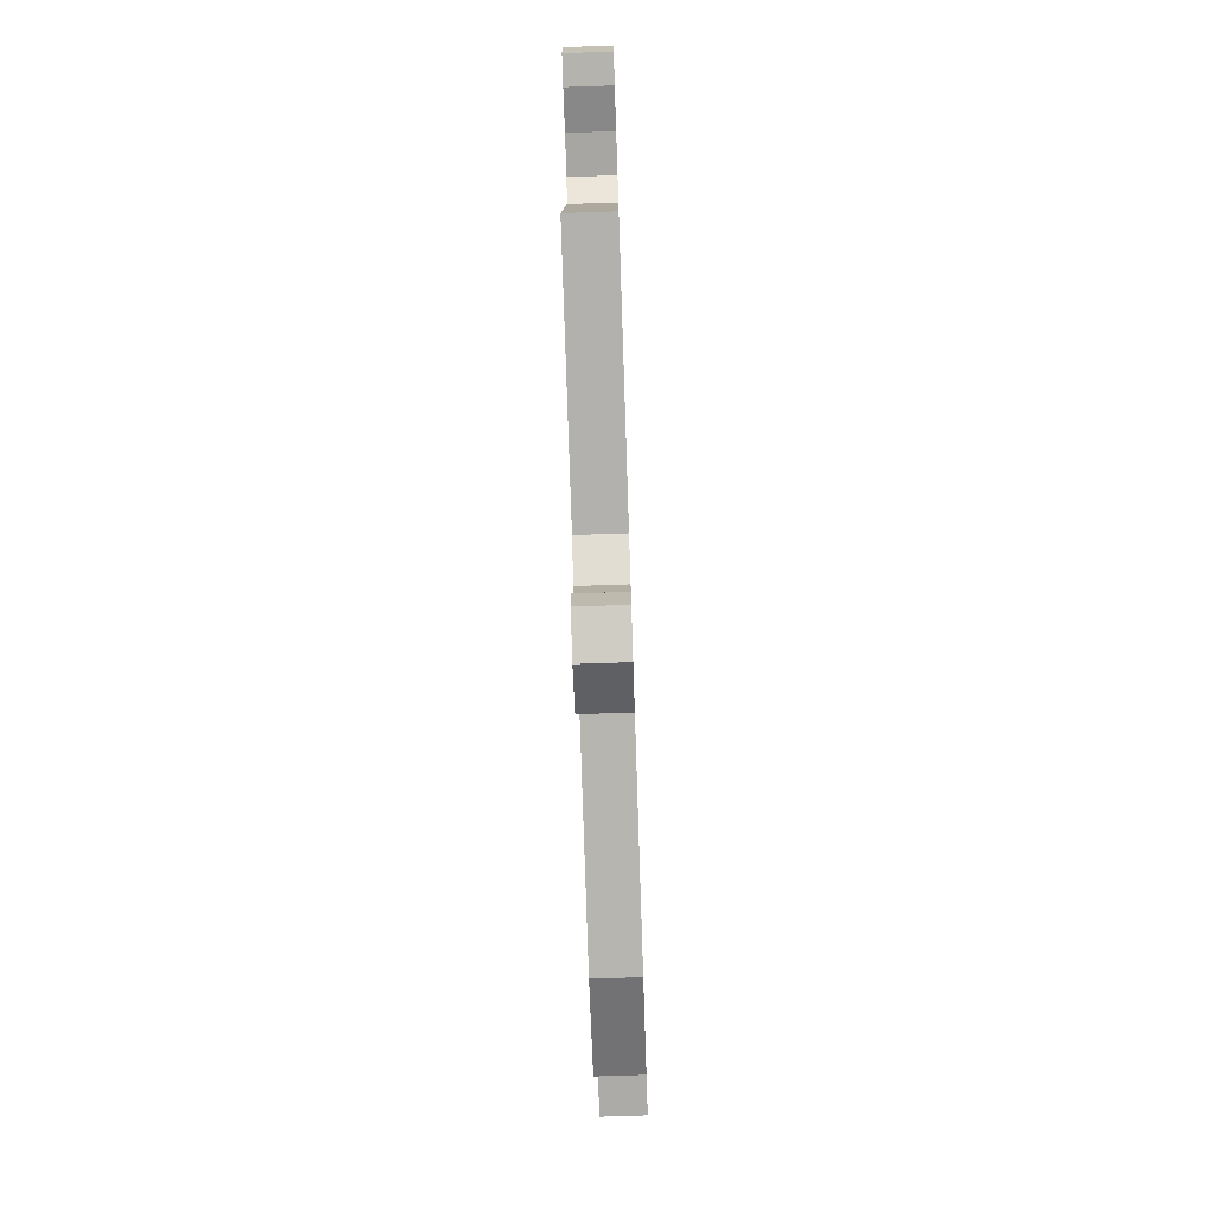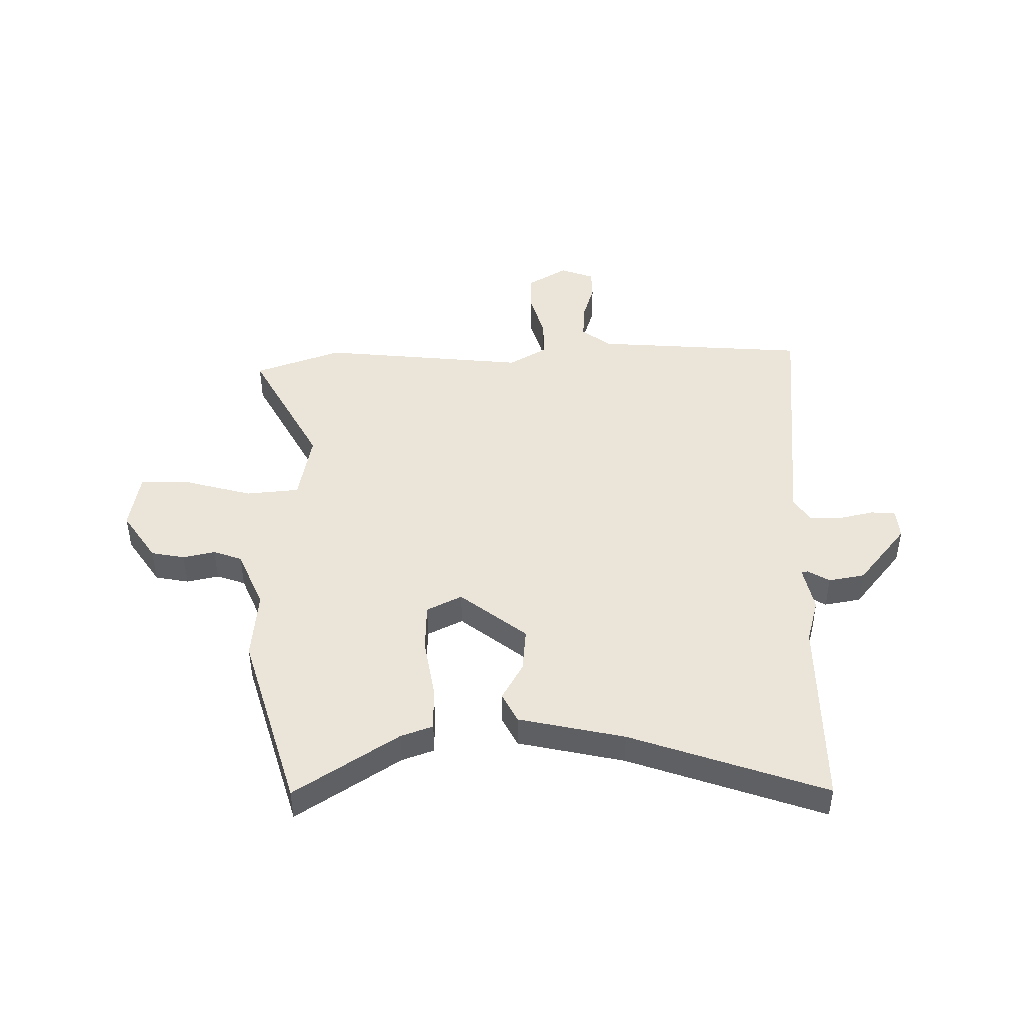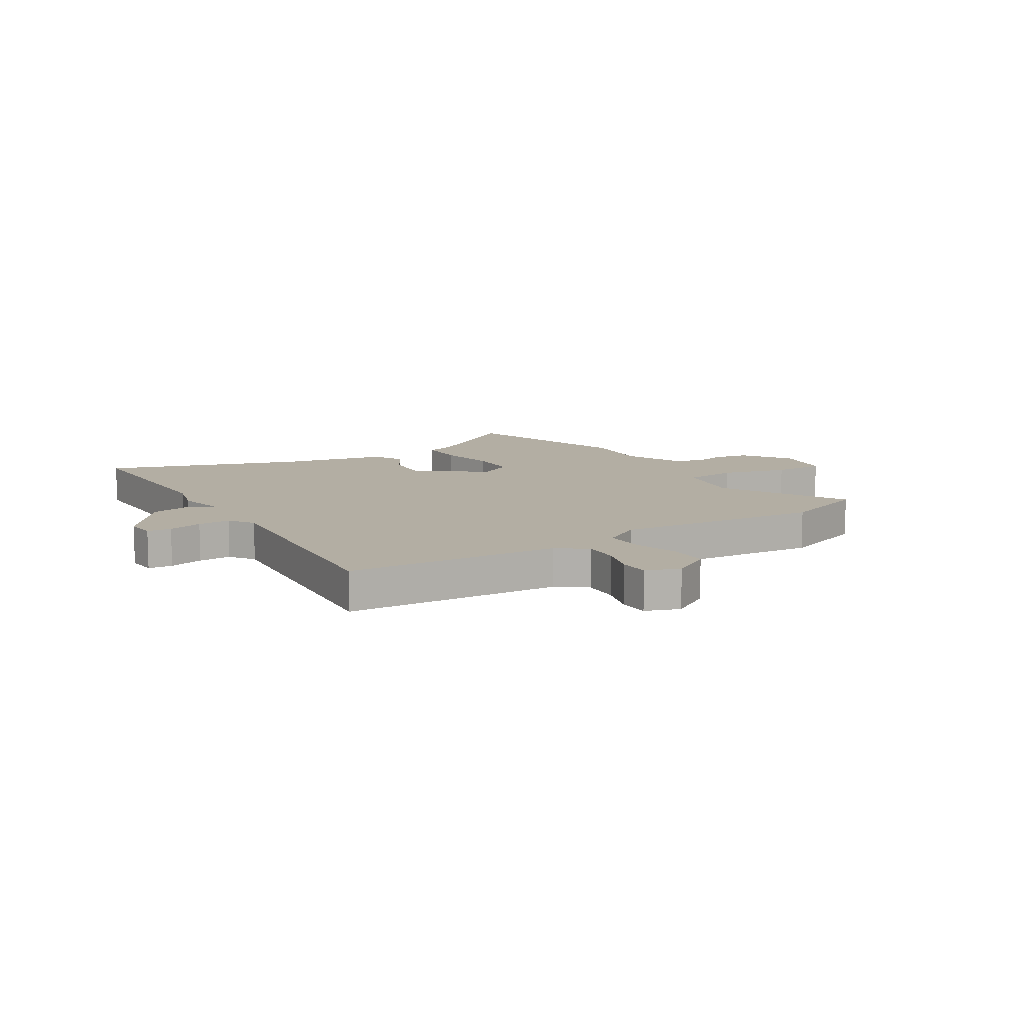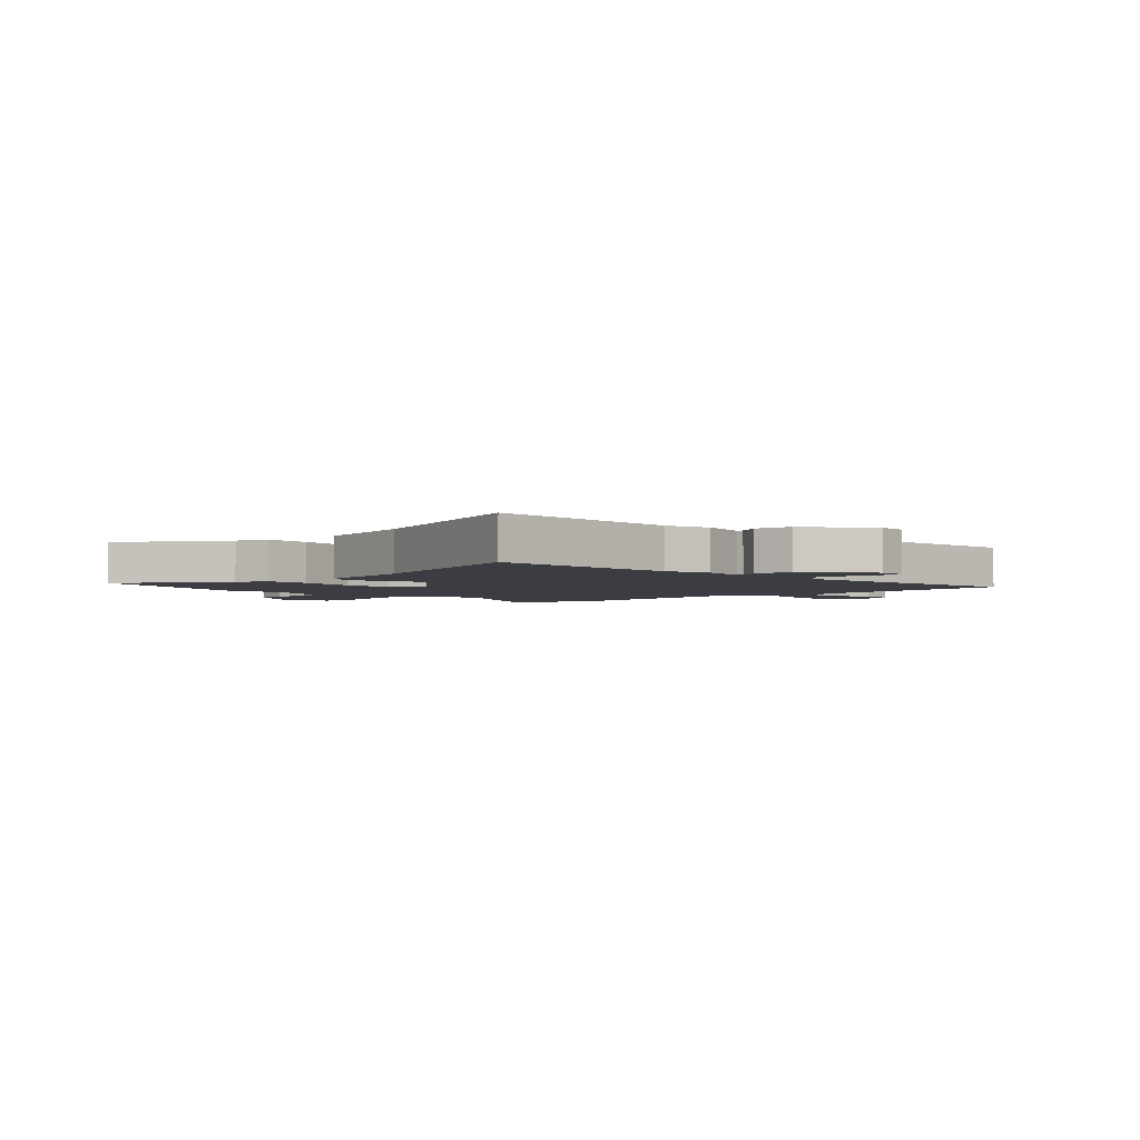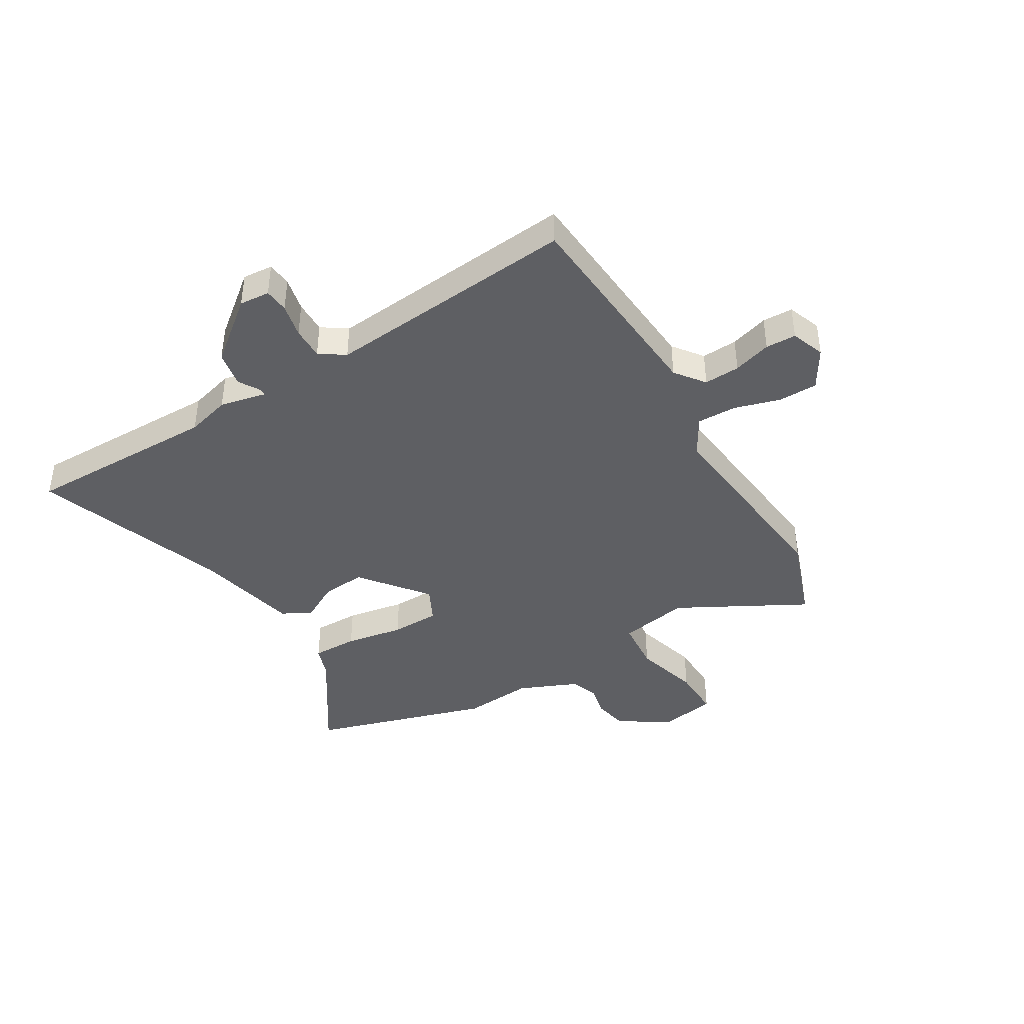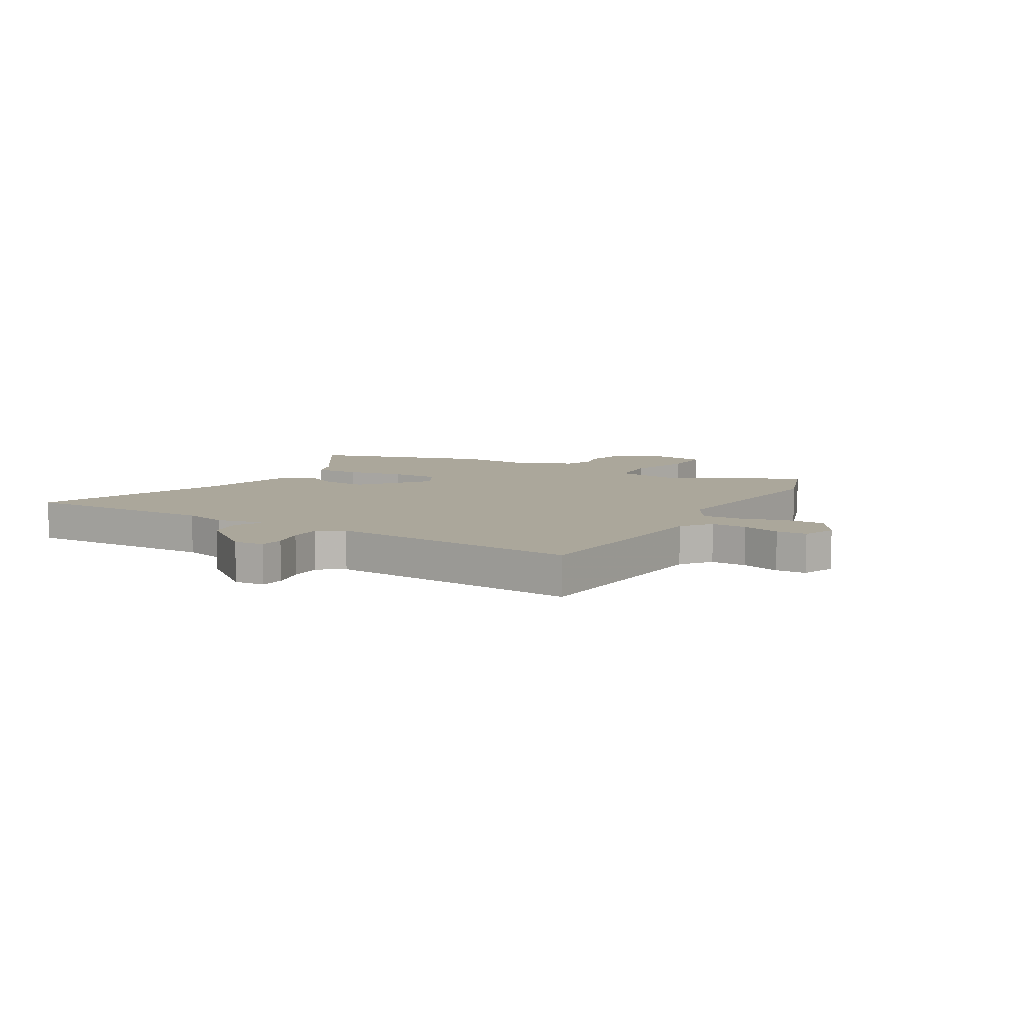
<metadata>
{"format":"obj","ext":"obj","renderer":"f3d","projection":"perspective","resolution":1024,"background":"white","views":[{"elev":-75.1,"azim":91.9,"up":"+Z"},{"elev":45.3,"azim":-0.9,"up":"+Y"},{"elev":10.9,"azim":147.5,"up":"+Y"},{"elev":-2.9,"azim":43.4,"up":"+Y"},{"elev":-41.2,"azim":120.7,"up":"+Y"},{"elev":8.1,"azim":120.0,"up":"+Y"}]}
</metadata>
<code>
v 0.5 0.07 0.664
v 0.5 0.07 0.305
v 0.523 0.07 0.224
v 0.505 0.07 0.138
v 0.517 0.07 0.137
v 0.557 0.07 0.161
v 0.624 0.07 0.149
v 0.714 0.07 0.038
v 0.71 0.07 -0.018
v 0.665 0.07 -0.022
v 0.602 0.07 -0.008
v 0.542 0.07 -0.007
v 0.511 0.07 -0.053
v 0.557 0.07 -0.517
v 0.165 0.07 -0.546
v 0.111 0.07 -0.587
v 0.115 0.07 -0.653
v 0.137 0.07 -0.723
v 0.136 0.07 -0.779
v 0.074 0.07 -0.802
v 0 0.07 -0.758
v -0.001 0.07 -0.685
v 0.023 0.07 -0.602
v 0.024 0.07 -0.529
v -0.047 0.07 -0.487
v -0.427 0.07 -0.526
v -0.588 0.07 -0.469
v -0.462 0.07 -0.234
v -0.487 0.07 -0.104
v -0.585 0.07 -0.095
v -0.707 0.07 -0.129
v -0.802 0.07 -0.131
v -0.821 0.07 -0.023
v -0.76 0.07 0.068
v -0.698 0.07 0.08
v -0.639 0.07 0.067
v -0.586 0.07 0.086
v -0.54 0.07 0.195
v -0.552 0.07 0.324
v -0.454 0.07 0.654
v -0.264 0.07 0.53
v -0.205 0.07 0.509
v -0.205 0.07 0.424
v -0.223 0.07 0.316
v -0.22 0.07 0.225
v -0.155 0.07 0.193
v -0.033 0.07 0.289
v -0.041 0.07 0.371
v -0.08 0.07 0.44
v -0.052 0.07 0.495
v 0.142 0.07 0.538
v 0.5 0 0.664
v 0.5 0 0.305
v 0.523 0 0.224
v 0.505 0 0.138
v 0.517 0 0.137
v 0.557 0 0.161
v 0.624 0 0.149
v 0.714 0 0.038
v 0.71 0 -0.018
v 0.665 0 -0.022
v 0.602 0 -0.008
v 0.542 0 -0.007
v 0.511 0 -0.053
v 0.557 0 -0.517
v 0.165 0 -0.546
v 0.111 0 -0.587
v 0.115 0 -0.653
v 0.137 0 -0.723
v 0.136 0 -0.779
v 0.074 0 -0.802
v 0 0 -0.758
v -0.001 0 -0.685
v 0.023 0 -0.602
v 0.024 0 -0.529
v -0.047 0 -0.487
v -0.427 0 -0.526
v -0.588 0 -0.469
v -0.462 0 -0.234
v -0.487 0 -0.104
v -0.585 0 -0.095
v -0.707 0 -0.129
v -0.802 0 -0.131
v -0.821 0 -0.023
v -0.76 0 0.068
v -0.698 0 0.08
v -0.639 0 0.067
v -0.586 0 0.086
v -0.54 0 0.195
v -0.552 0 0.324
v -0.454 0 0.654
v -0.264 0 0.53
v -0.205 0 0.509
v -0.205 0 0.424
v -0.223 0 0.316
v -0.22 0 0.225
v -0.155 0 0.193
v -0.033 0 0.289
v -0.041 0 0.371
v -0.08 0 0.44
v -0.052 0 0.495
v 0.142 0 0.538
f 48 49 50 51
f 51 1 2
f 48 51 2
f 47 48 2
f 2 3 4
f 47 2 4
f 46 47 4
f 41 42 43 44
f 41 44 45
f 40 41 45
f 39 40 45
f 38 39 45
f 37 38 45 46
f 34 35 36
f 33 34 36
f 32 33 36
f 31 32 36
f 30 31 36
f 37 46 4
f 36 37 4
f 30 36 4
f 29 30 4
f 25 26 27 28
f 29 4 5
f 28 29 5
f 25 28 5
f 24 25 5
f 21 22 23
f 20 21 23
f 19 20 23
f 18 19 23
f 17 18 23
f 16 17 23 24
f 13 14 15
f 5 6 7
f 24 5 7
f 16 24 7
f 15 16 7
f 13 15 7
f 12 13 7
f 9 10 11
f 8 9 11
f 7 8 11 12
f 102 101 100 99
f 53 52 102
f 53 102 99
f 53 99 98
f 55 54 53
f 55 53 98
f 55 98 97
f 95 94 93 92
f 96 95 92
f 96 92 91
f 96 91 90
f 96 90 89
f 97 96 89 88
f 87 86 85
f 87 85 84
f 87 84 83
f 87 83 82
f 87 82 81
f 55 97 88
f 55 88 87
f 55 87 81
f 55 81 80
f 79 78 77 76
f 56 55 80
f 56 80 79
f 56 79 76
f 56 76 75
f 74 73 72
f 74 72 71
f 74 71 70
f 74 70 69
f 74 69 68
f 75 74 68 67
f 66 65 64
f 58 57 56
f 58 56 75
f 58 75 67
f 58 67 66
f 58 66 64
f 58 64 63
f 62 61 60
f 62 60 59
f 63 62 59 58
f 1 52 53 2
f 2 53 54 3
f 3 54 55 4
f 4 55 56 5
f 5 56 57 6
f 6 57 58 7
f 7 58 59 8
f 8 59 60 9
f 9 60 61 10
f 10 61 62 11
f 11 62 63 12
f 12 63 64 13
f 13 64 65 14
f 14 65 66 15
f 15 66 67 16
f 16 67 68 17
f 17 68 69 18
f 18 69 70 19
f 19 70 71 20
f 20 71 72 21
f 21 72 73 22
f 22 73 74 23
f 23 74 75 24
f 24 75 76 25
f 25 76 77 26
f 26 77 78 27
f 27 78 79 28
f 28 79 80 29
f 29 80 81 30
f 30 81 82 31
f 31 82 83 32
f 32 83 84 33
f 33 84 85 34
f 34 85 86 35
f 35 86 87 36
f 36 87 88 37
f 37 88 89 38
f 38 89 90 39
f 39 90 91 40
f 40 91 92 41
f 41 92 93 42
f 42 93 94 43
f 43 94 95 44
f 44 95 96 45
f 45 96 97 46
f 46 97 98 47
f 47 98 99 48
f 48 99 100 49
f 49 100 101 50
f 50 101 102 51
f 51 102 52 1

</code>
